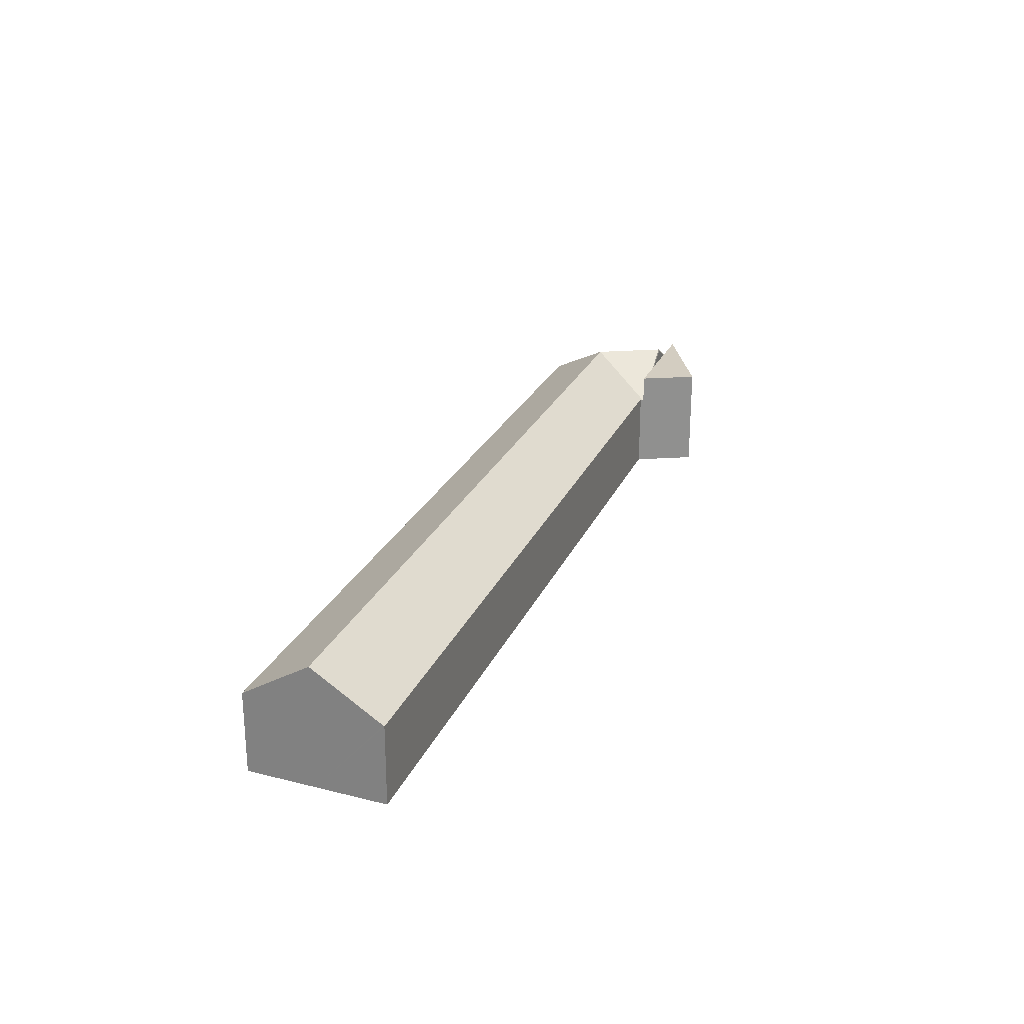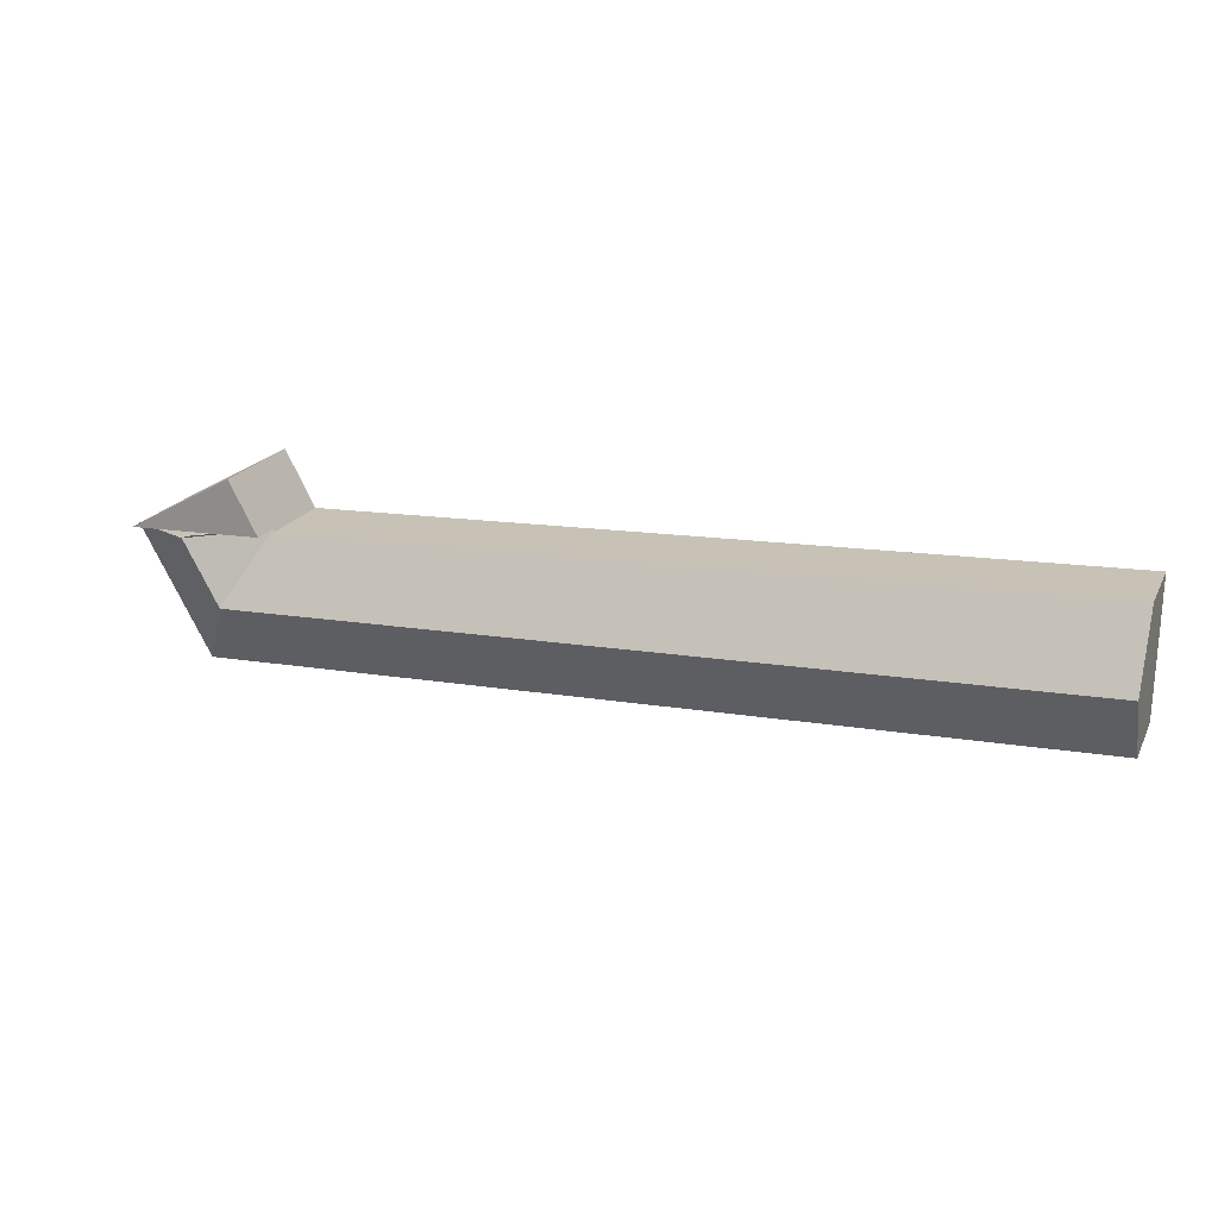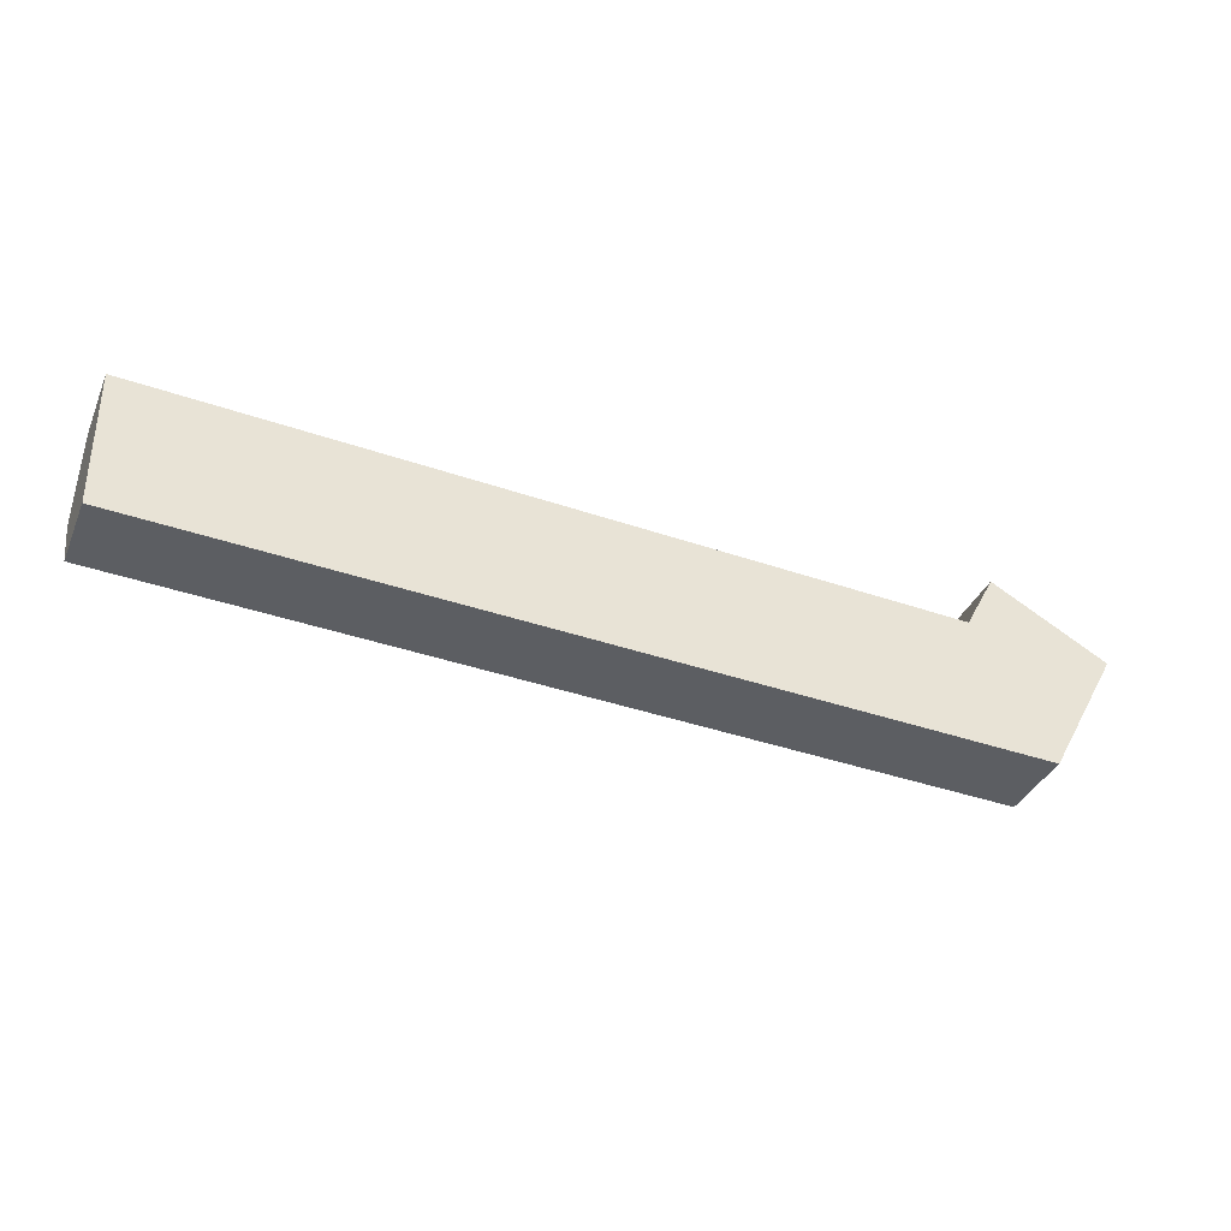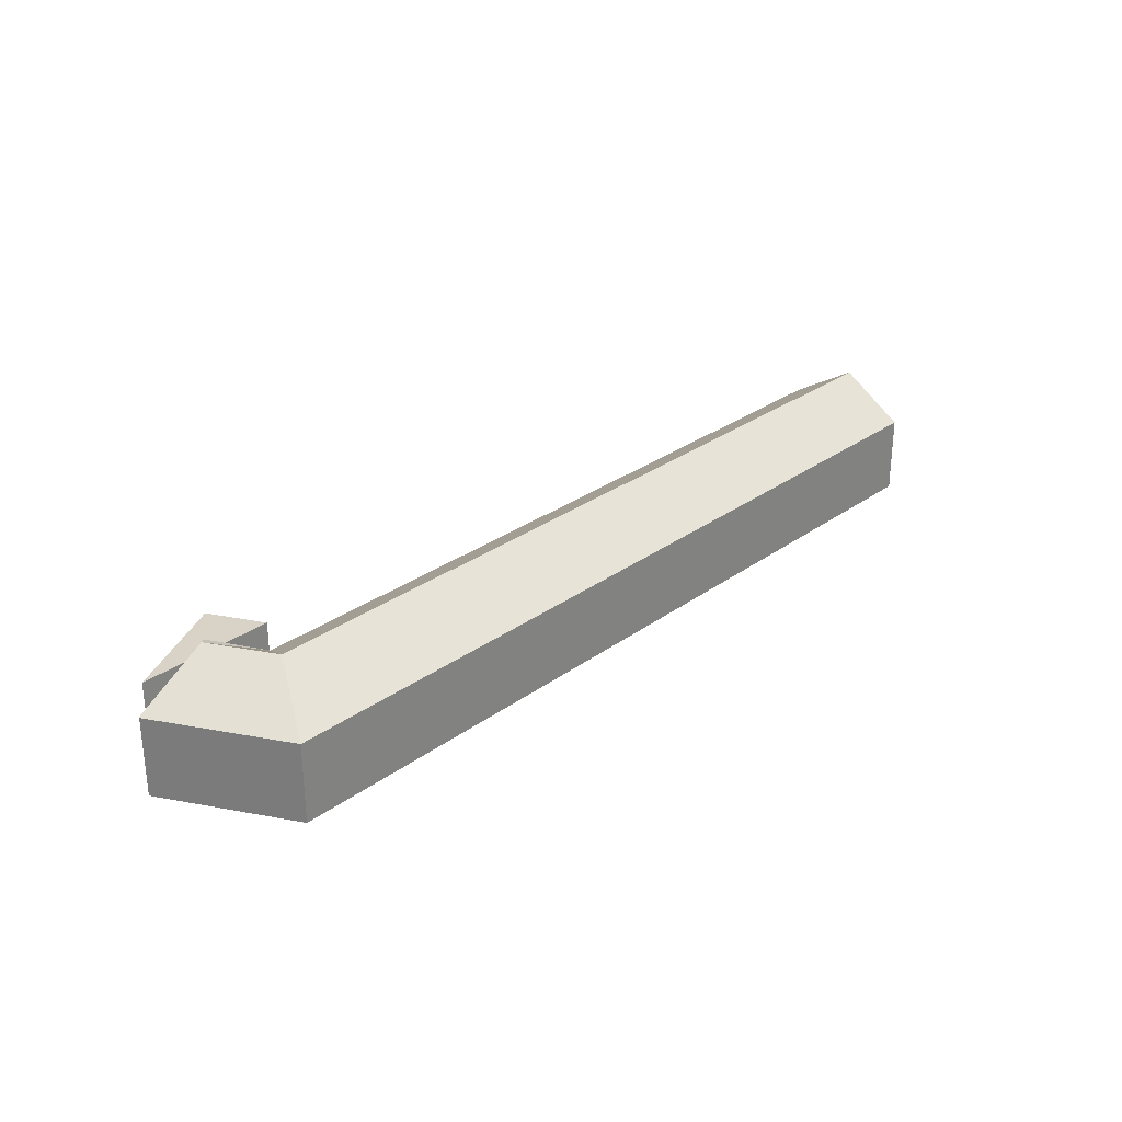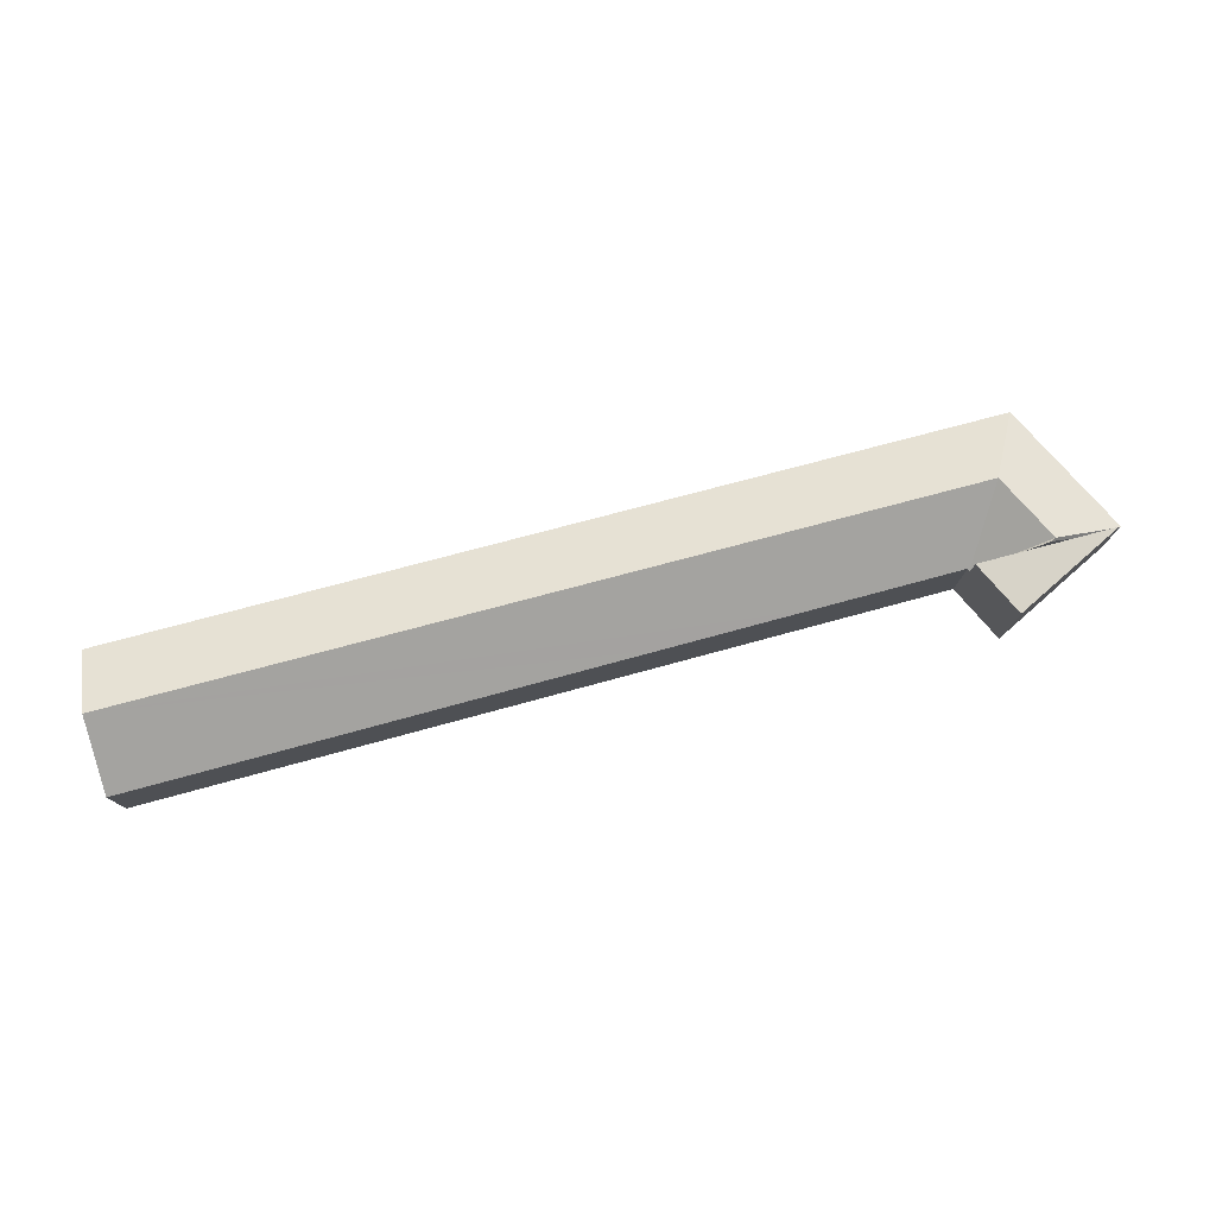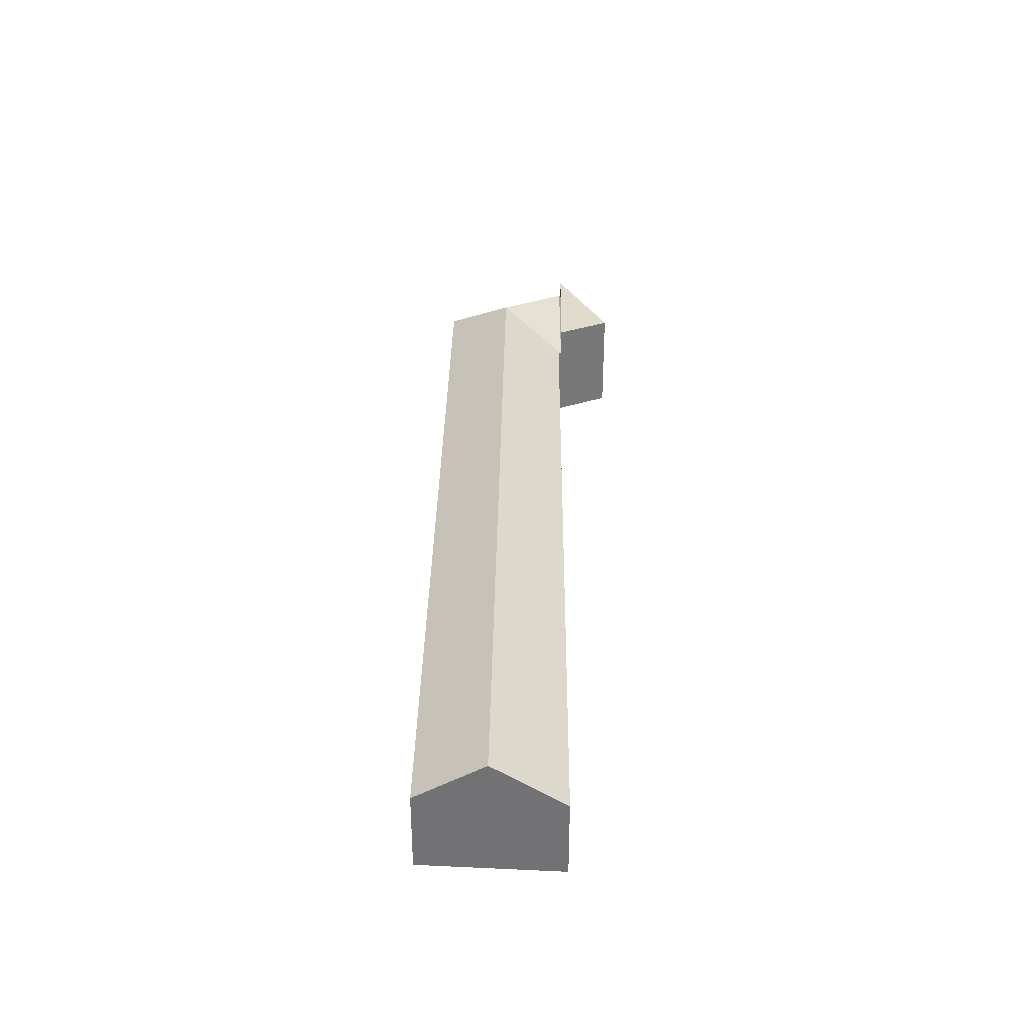
<metadata>
{"format":"obj","ext":"obj","renderer":"f3d","projection":"perspective","resolution":1024,"background":"white","views":[{"elev":24.8,"azim":-68.1,"up":"+Y"},{"elev":20.4,"azim":-159.1,"up":"+Z"},{"elev":-36.6,"azim":-21.7,"up":"+Z"},{"elev":28.2,"azim":134.5,"up":"+Y"},{"elev":77.2,"azim":-12.6,"up":"+Y"},{"elev":33.9,"azim":-86.9,"up":"+Y"}]}
</metadata>
<code>
v  66.18 7.97 -2.657
v  64.91 8.936 -2.775
v  64.57 8.936 -2.594
v  70.16 5.976 -3.142
v  69.51 5.976 -2.787
v  62.96 7.97 -2.531
v  59.46 5.871 -2.396
v  65.04 5.902 -12.7
v  70.27 5.903 -3.198
v  62.26 8.936 -7.597
v  57.49 5.902 -12.4
v  56.67 8.936 -7.379
v  53.98 5.902 -12.27
v  0.042 8.936 -5.166
v  0.081 6.072 -9.88
v  0.083 5.902 -10.16
v  59.35 5.973 -2.607
v  59.44 5.872 -2.444
v  59.29 5.973 -2.604
v  48.64 5.942 -2.137
v  38.13 5.91 -1.675
v  14.46 5.841 -0.635
v  4.326 5.811 -0.19
v  0.001 5.841 -0.07
v  0 5.798 3.55e-16
v  59.46 1.467e-16 -2.396
v  62.96 1.55e-16 -2.531
v  64.57 1.588e-16 -2.594
v  66.18 1.627e-16 -2.657
v  69.51 1.707e-16 -2.787
v  0 0 0
v  4.326 1.163e-17 -0.19
v  14.46 3.888e-17 -0.635
v  38.13 1.026e-16 -1.675
v  48.64 1.309e-16 -2.137
v  59.29 1.594e-16 -2.604
v  59.35 1.596e-16 -2.607
v  70.27 1.958e-16 -3.198
v  70.16 1.924e-16 -3.142
v  65.04 7.777e-16 -12.7
v  57.49 7.596e-16 -12.4
v  53.98 7.512e-16 -12.27
v  0.083 6.222e-16 -10.16
v  0.081 6.05e-16 -9.88
v  0.042 3.163e-16 -5.166
v  0.001 4.286e-18 -0.07
v  59.44 1.497e-16 -2.444
v  61.11 7.97 0.699
v  59.46 7.97 -2.396
v  64.57 7.97 -2.594
v  69.51 7.97 -2.787
v  61.56 7.97 1.549
v  61.57 7.97 1.543
v  61.56 -9.485e-17 1.549
v  61.57 -9.448e-17 1.543
v  61.11 -4.28e-17 0.699
g defaultobject
f 1 2 3
f 2 1 4
f 4 1 5
f 6 2 7
f 2 6 3
f 8 4 9
f 4 8 2
f 2 8 10
f 11 10 8
f 10 11 12
f 12 11 13
f 12 13 14
f 14 13 15
f 15 13 16
f 12 17 10
f 18 10 17
f 19 17 12
f 20 19 12
f 14 20 12
f 21 20 14
f 22 21 14
f 23 22 14
f 24 23 14
f 25 23 24
f 7 10 18
f 10 7 2
f 26 6 7
f 6 26 3
f 3 26 1
f 1 26 5
f 5 26 27
f 5 27 28
f 5 28 29
f 5 29 30
f 31 23 25
f 23 31 32
f 23 32 22
f 22 32 33
f 22 33 21
f 21 33 34
f 21 34 20
f 20 34 35
f 20 35 19
f 19 35 36
f 19 36 17
f 17 36 37
f 30 4 5
f 4 30 9
f 9 30 38
f 38 30 39
f 38 8 9
f 8 38 40
f 40 11 8
f 11 40 41
f 11 41 13
f 13 41 42
f 13 42 16
f 16 42 43
f 43 15 16
f 15 43 14
f 14 43 24
f 24 43 44
f 24 44 45
f 24 45 25
f 25 45 46
f 25 46 31
f 37 18 17
f 18 37 7
f 7 37 26
f 26 37 47
f 42 44 43
f 44 42 45
f 45 42 46
f 46 42 31
f 31 42 32
f 32 42 33
f 33 42 34
f 34 42 35
f 35 42 36
f 36 42 41
f 36 41 40
f 36 40 37
f 37 40 47
f 47 40 26
f 26 40 27
f 27 40 28
f 28 40 38
f 28 38 29
f 29 38 39
f 29 39 30
f 48 6 49
f 6 48 50
f 50 48 1
f 1 48 51
f 51 48 52
f 51 52 53
f 54 53 52
f 53 54 55
f 55 51 53
f 51 55 30
f 30 1 51
f 1 30 50
f 50 30 6
f 6 30 49
f 49 30 26
f 26 30 29
f 26 29 28
f 26 28 27
f 48 54 52
f 54 48 49
f 54 49 56
f 56 49 26
f 54 30 55
f 30 54 56
f 30 56 29
f 29 56 27
f 27 56 26
f 29 27 28

</code>
